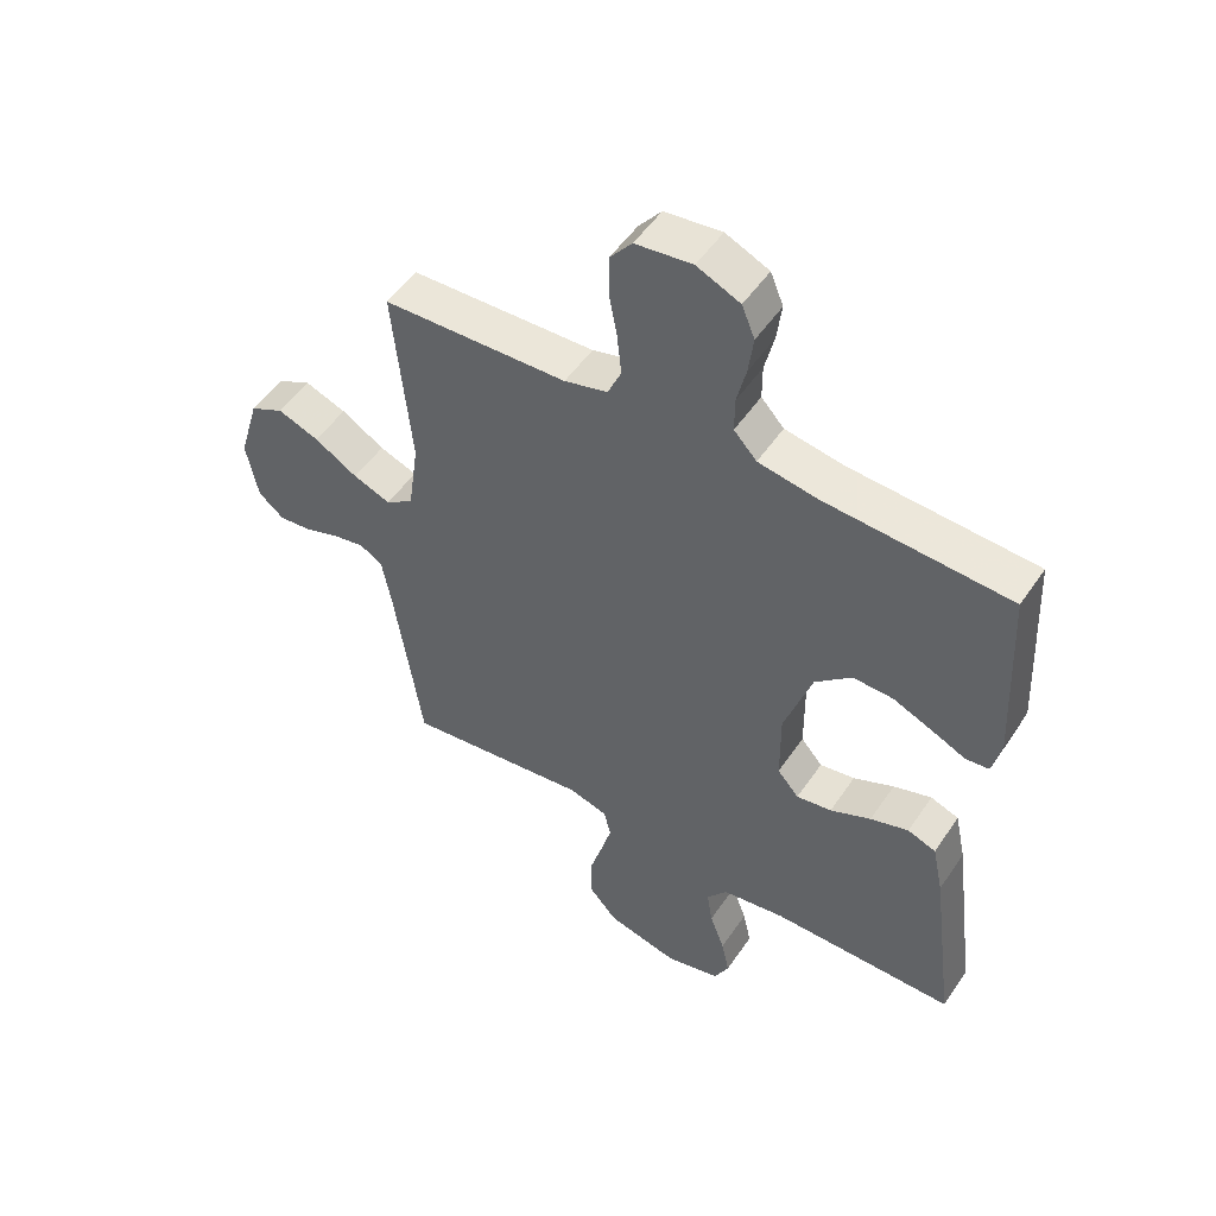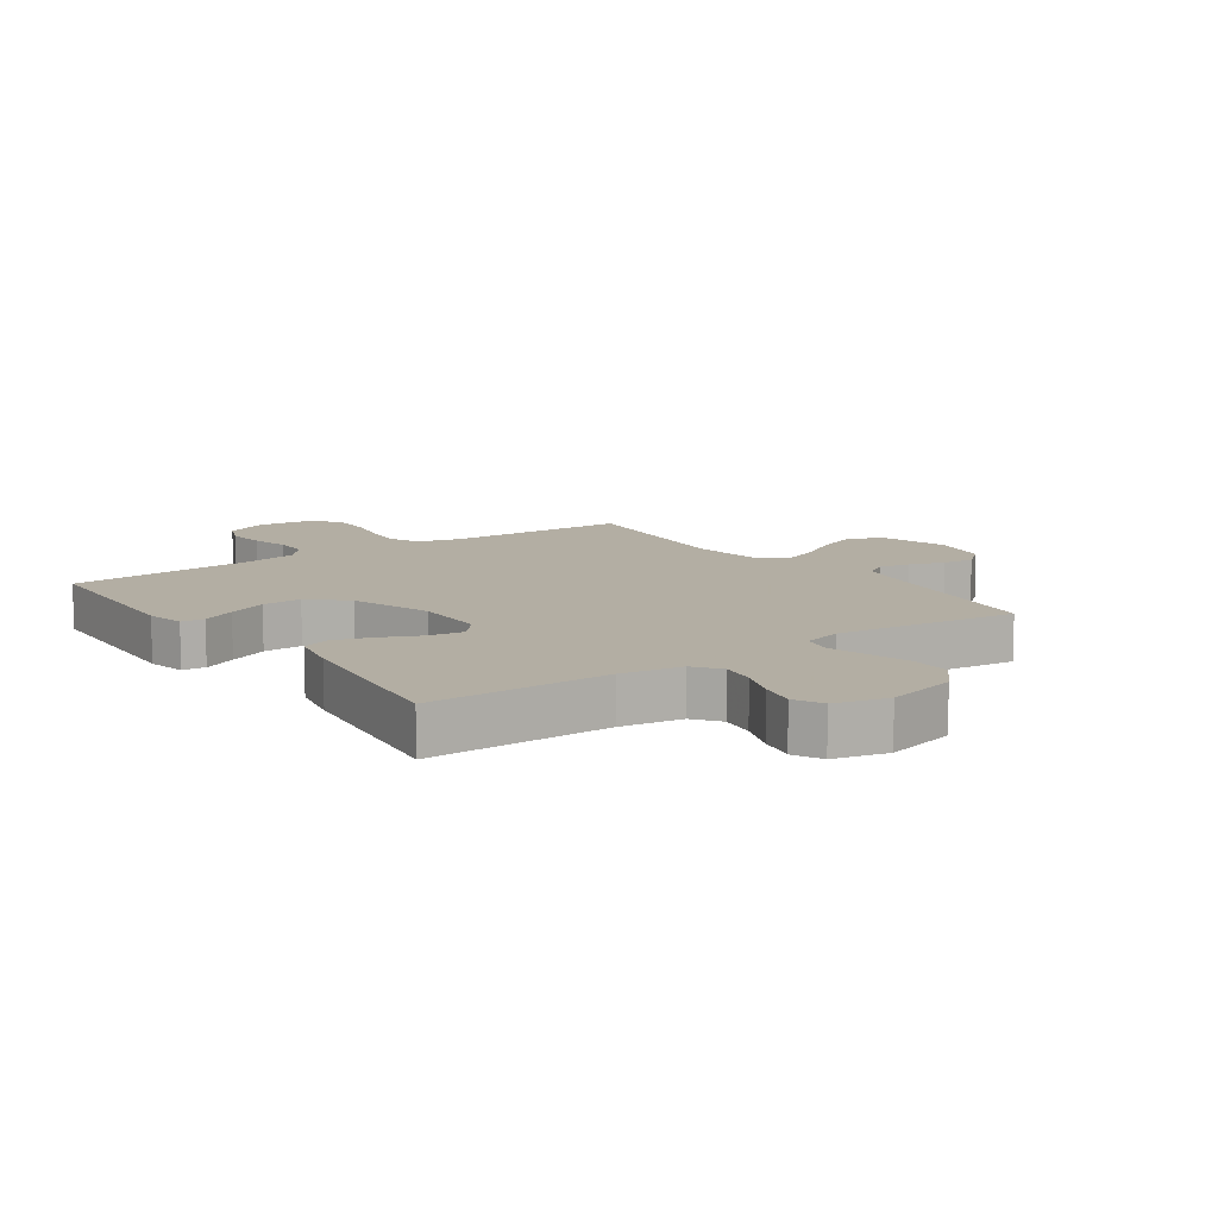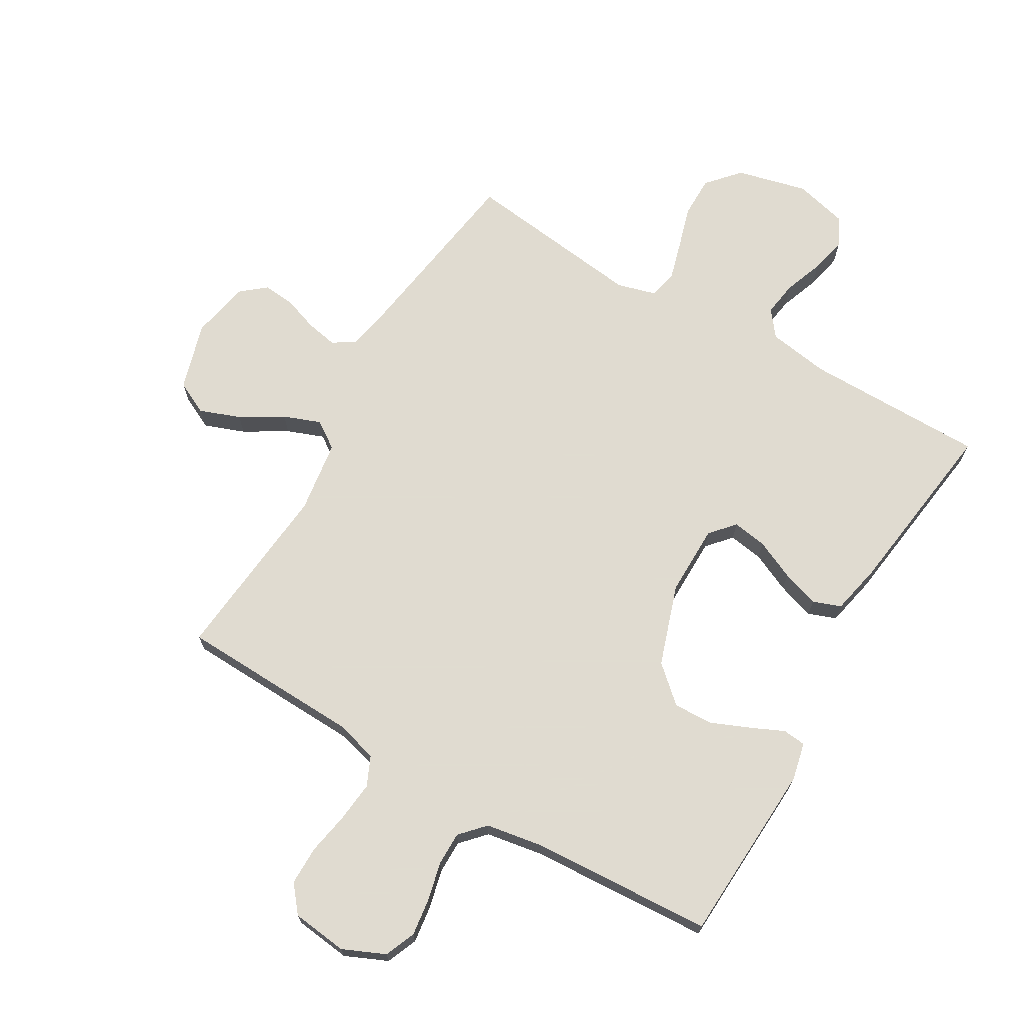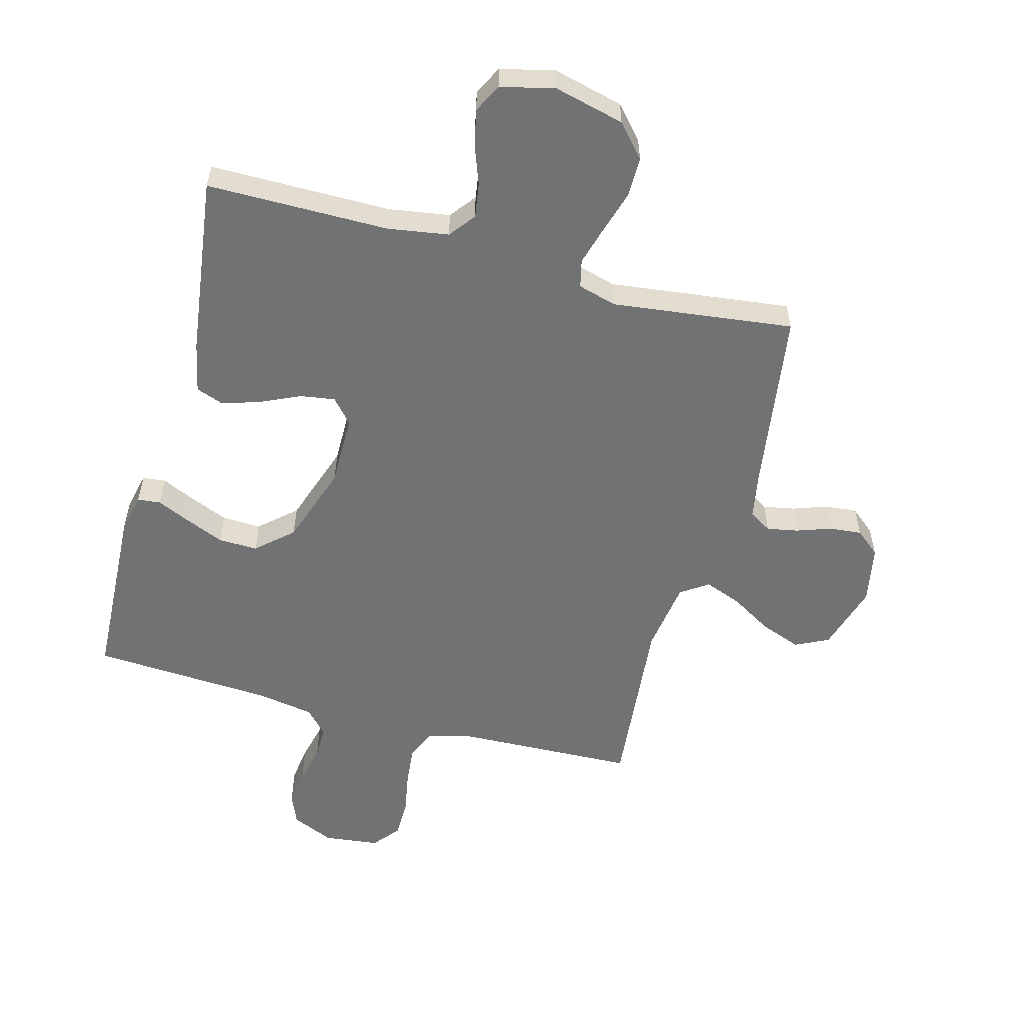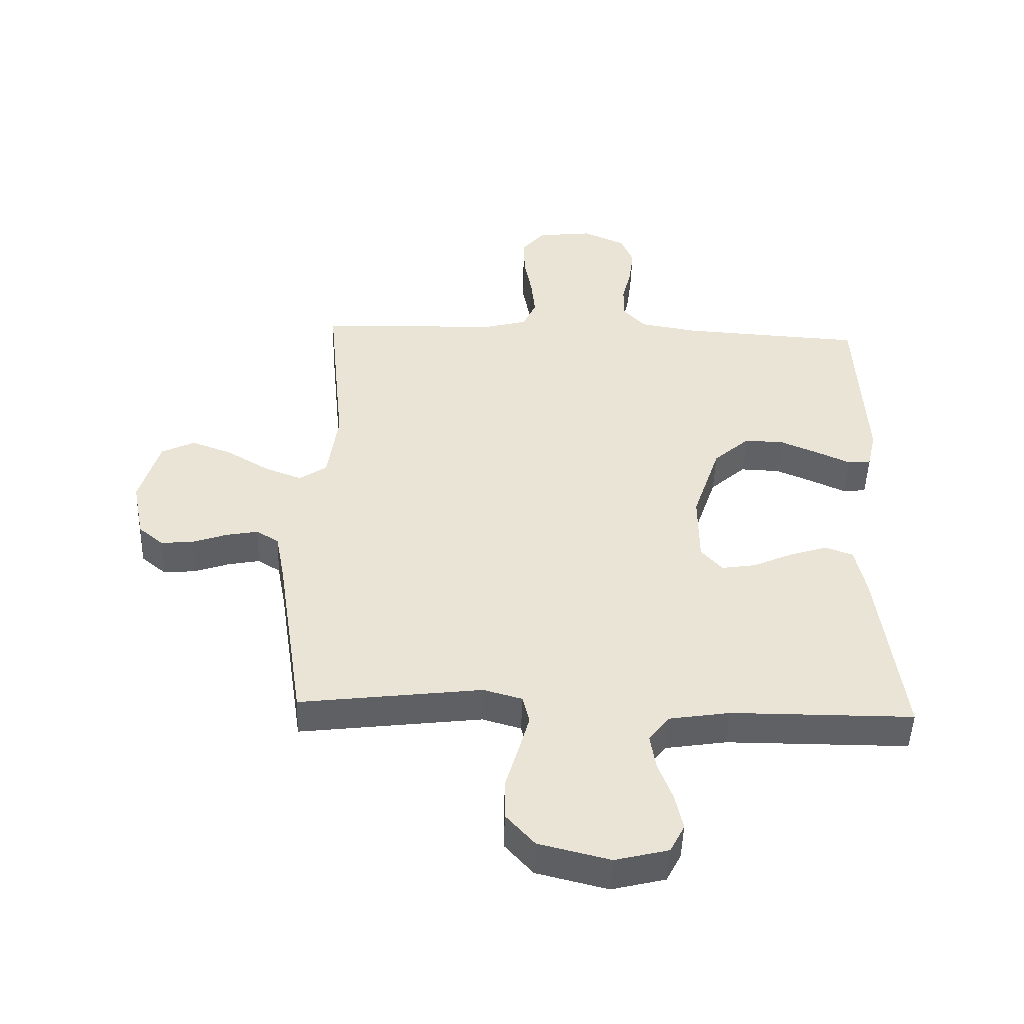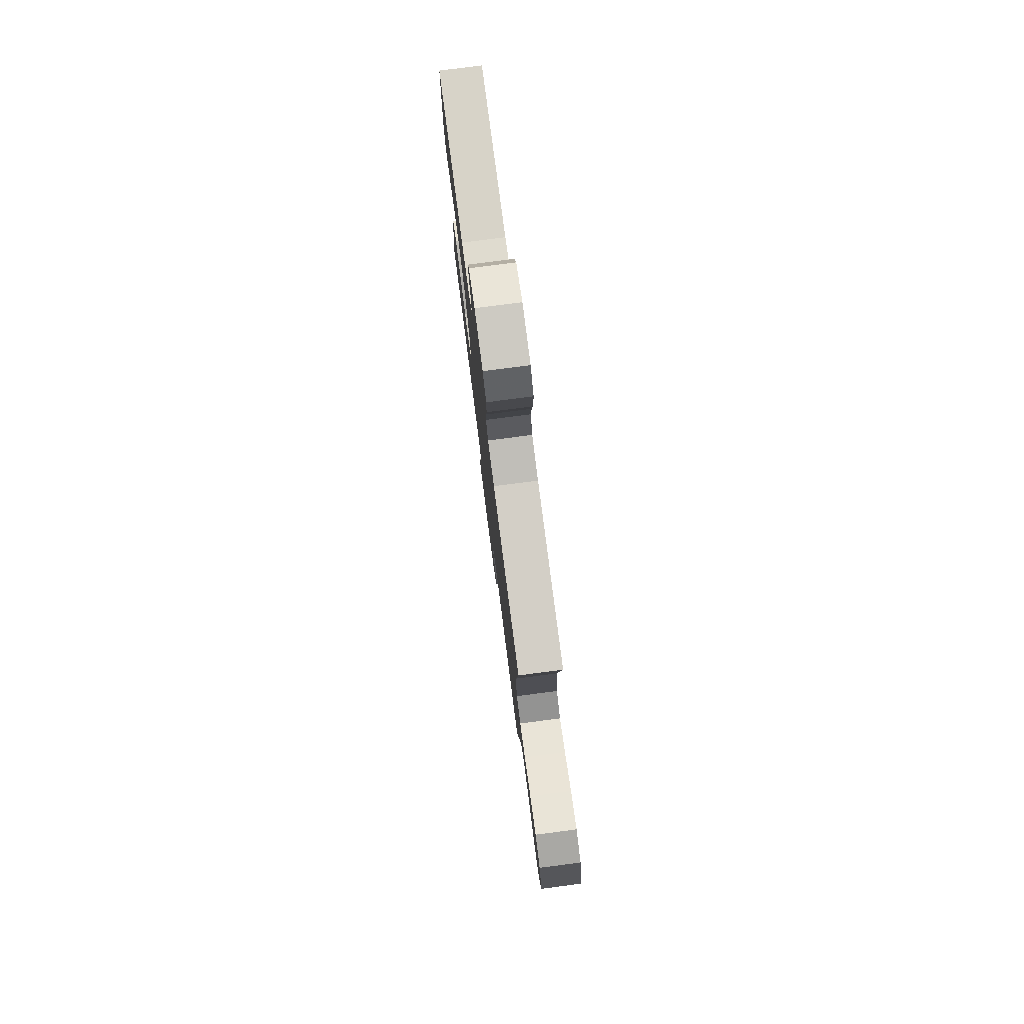
<metadata>
{"format":"obj","ext":"obj","renderer":"f3d","projection":"perspective","resolution":1024,"background":"white","views":[{"elev":51.3,"azim":33.1,"up":"+Z"},{"elev":10.9,"azim":144.7,"up":"+Y"},{"elev":69.8,"azim":30.3,"up":"+Y"},{"elev":-55.6,"azim":164.8,"up":"+Y"},{"elev":-48.2,"azim":-2.0,"up":"+Z"},{"elev":79.4,"azim":-97.4,"up":"+Z"}]}
</metadata>
<code>
v -0.5 0.07 -0.5
v -0.545 0.07 -0.2
v -0.56 0.07 -0.119
v -0.597 0.07 -0.096
v -0.649 0.07 -0.106
v -0.706 0.07 -0.126
v -0.759 0.07 -0.131
v -0.8 0.07 -0.097
v -0.819 0.07 0
v -0.786 0.07 0.112
v -0.731 0.07 0.139
v -0.664 0.07 0.114
v -0.594 0.07 0.072
v -0.533 0.07 0.049
v -0.488 0.07 0.08
v -0.471 0.07 0.2
v -0.5 0.07 0.5
v -0.2 0.07 0.511
v -0.13 0.07 0.53
v -0.108 0.07 0.579
v -0.115 0.07 0.646
v -0.128 0.07 0.717
v -0.128 0.07 0.781
v -0.092 0.07 0.825
v 0 0.07 0.836
v 0.07 0.07 0.805
v 0.091 0.07 0.754
v 0.083 0.07 0.692
v 0.068 0.07 0.629
v 0.068 0.07 0.573
v 0.105 0.07 0.533
v 0.2 0.07 0.517
v 0.5 0.07 0.5
v 0.515 0.07 0.2
v 0.501 0.07 0.137
v 0.463 0.07 0.133
v 0.408 0.07 0.158
v 0.344 0.07 0.185
v 0.279 0.07 0.187
v 0.22 0.07 0.134
v 0.175 0.07 0
v 0.176 0.07 -0.118
v 0.211 0.07 -0.158
v 0.268 0.07 -0.149
v 0.334 0.07 -0.119
v 0.396 0.07 -0.099
v 0.442 0.07 -0.116
v 0.46 0.07 -0.2
v 0.5 0.07 -0.5
v 0.2 0.07 -0.501
v 0.099 0.07 -0.517
v 0.066 0.07 -0.56
v 0.075 0.07 -0.618
v 0.099 0.07 -0.683
v 0.112 0.07 -0.743
v 0.088 0.07 -0.79
v 0 0.07 -0.812
v -0.117 0.07 -0.783
v -0.164 0.07 -0.73
v -0.164 0.07 -0.662
v -0.143 0.07 -0.591
v -0.125 0.07 -0.527
v -0.136 0.07 -0.481
v -0.2 0.07 -0.463
v -0.5 0 -0.5
v -0.545 0 -0.2
v -0.56 0 -0.119
v -0.597 0 -0.096
v -0.649 0 -0.106
v -0.706 0 -0.126
v -0.759 0 -0.131
v -0.8 0 -0.097
v -0.819 0 0
v -0.786 0 0.112
v -0.731 0 0.139
v -0.664 0 0.114
v -0.594 0 0.072
v -0.533 0 0.049
v -0.488 0 0.08
v -0.471 0 0.2
v -0.5 0 0.5
v -0.2 0 0.511
v -0.13 0 0.53
v -0.108 0 0.579
v -0.115 0 0.646
v -0.128 0 0.717
v -0.128 0 0.781
v -0.092 0 0.825
v 0 0 0.836
v 0.07 0 0.805
v 0.091 0 0.754
v 0.083 0 0.692
v 0.068 0 0.629
v 0.068 0 0.573
v 0.105 0 0.533
v 0.2 0 0.517
v 0.5 0 0.5
v 0.515 0 0.2
v 0.501 0 0.137
v 0.463 0 0.133
v 0.408 0 0.158
v 0.344 0 0.185
v 0.279 0 0.187
v 0.22 0 0.134
v 0.175 0 0
v 0.176 0 -0.118
v 0.211 0 -0.158
v 0.268 0 -0.149
v 0.334 0 -0.119
v 0.396 0 -0.099
v 0.442 0 -0.116
v 0.46 0 -0.2
v 0.5 0 -0.5
v 0.2 0 -0.501
v 0.099 0 -0.517
v 0.066 0 -0.56
v 0.075 0 -0.618
v 0.099 0 -0.683
v 0.112 0 -0.743
v 0.088 0 -0.79
v 0 0 -0.812
v -0.117 0 -0.783
v -0.164 0 -0.73
v -0.164 0 -0.662
v -0.143 0 -0.591
v -0.125 0 -0.527
v -0.136 0 -0.481
v -0.2 0 -0.463
f 59 60 61
f 58 59 61
f 57 58 61
f 56 57 61
f 55 56 61
f 54 55 61
f 53 54 61
f 52 53 61 62
f 51 52 62 63
f 48 49 50
f 47 48 50
f 46 47 50
f 45 46 50
f 44 45 50
f 51 63 64
f 50 51 64
f 44 50 64
f 43 44 64
f 35 36 37
f 34 35 37
f 33 34 37
f 32 33 37
f 31 32 37 38
f 30 31 38 39
f 27 28 29
f 26 27 29
f 25 26 29
f 24 25 29
f 23 24 29
f 22 23 29
f 21 22 29
f 20 21 29 30
f 30 39 40
f 20 30 40
f 19 20 40
f 16 17 18
f 19 40 41
f 18 19 41
f 16 18 41
f 15 16 41
f 11 12 13
f 10 11 13
f 9 10 13
f 8 9 13
f 7 8 13
f 6 7 13
f 5 6 13
f 4 5 13 14
f 64 1 2
f 43 64 2
f 42 43 2
f 15 41 42
f 14 15 42
f 4 14 42
f 3 4 42
f 2 3 42
f 125 124 123
f 125 123 122
f 125 122 121
f 125 121 120
f 125 120 119
f 125 119 118
f 125 118 117
f 126 125 117 116
f 127 126 116 115
f 114 113 112
f 114 112 111
f 114 111 110
f 114 110 109
f 114 109 108
f 128 127 115
f 128 115 114
f 128 114 108
f 128 108 107
f 101 100 99
f 101 99 98
f 101 98 97
f 101 97 96
f 102 101 96 95
f 103 102 95 94
f 93 92 91
f 93 91 90
f 93 90 89
f 93 89 88
f 93 88 87
f 93 87 86
f 93 86 85
f 94 93 85 84
f 104 103 94
f 104 94 84
f 104 84 83
f 82 81 80
f 105 104 83
f 105 83 82
f 105 82 80
f 105 80 79
f 77 76 75
f 77 75 74
f 77 74 73
f 77 73 72
f 77 72 71
f 77 71 70
f 77 70 69
f 78 77 69 68
f 66 65 128
f 66 128 107
f 66 107 106
f 106 105 79
f 106 79 78
f 106 78 68
f 106 68 67
f 106 67 66
f 1 65 66 2
f 2 66 67 3
f 3 67 68 4
f 4 68 69 5
f 5 69 70 6
f 6 70 71 7
f 7 71 72 8
f 8 72 73 9
f 9 73 74 10
f 10 74 75 11
f 11 75 76 12
f 12 76 77 13
f 13 77 78 14
f 14 78 79 15
f 15 79 80 16
f 16 80 81 17
f 17 81 82 18
f 18 82 83 19
f 19 83 84 20
f 20 84 85 21
f 21 85 86 22
f 22 86 87 23
f 23 87 88 24
f 24 88 89 25
f 25 89 90 26
f 26 90 91 27
f 27 91 92 28
f 28 92 93 29
f 29 93 94 30
f 30 94 95 31
f 31 95 96 32
f 32 96 97 33
f 33 97 98 34
f 34 98 99 35
f 35 99 100 36
f 36 100 101 37
f 37 101 102 38
f 38 102 103 39
f 39 103 104 40
f 40 104 105 41
f 41 105 106 42
f 42 106 107 43
f 43 107 108 44
f 44 108 109 45
f 45 109 110 46
f 46 110 111 47
f 47 111 112 48
f 48 112 113 49
f 49 113 114 50
f 50 114 115 51
f 51 115 116 52
f 52 116 117 53
f 53 117 118 54
f 54 118 119 55
f 55 119 120 56
f 56 120 121 57
f 57 121 122 58
f 58 122 123 59
f 59 123 124 60
f 60 124 125 61
f 61 125 126 62
f 62 126 127 63
f 63 127 128 64
f 64 128 65 1

</code>
